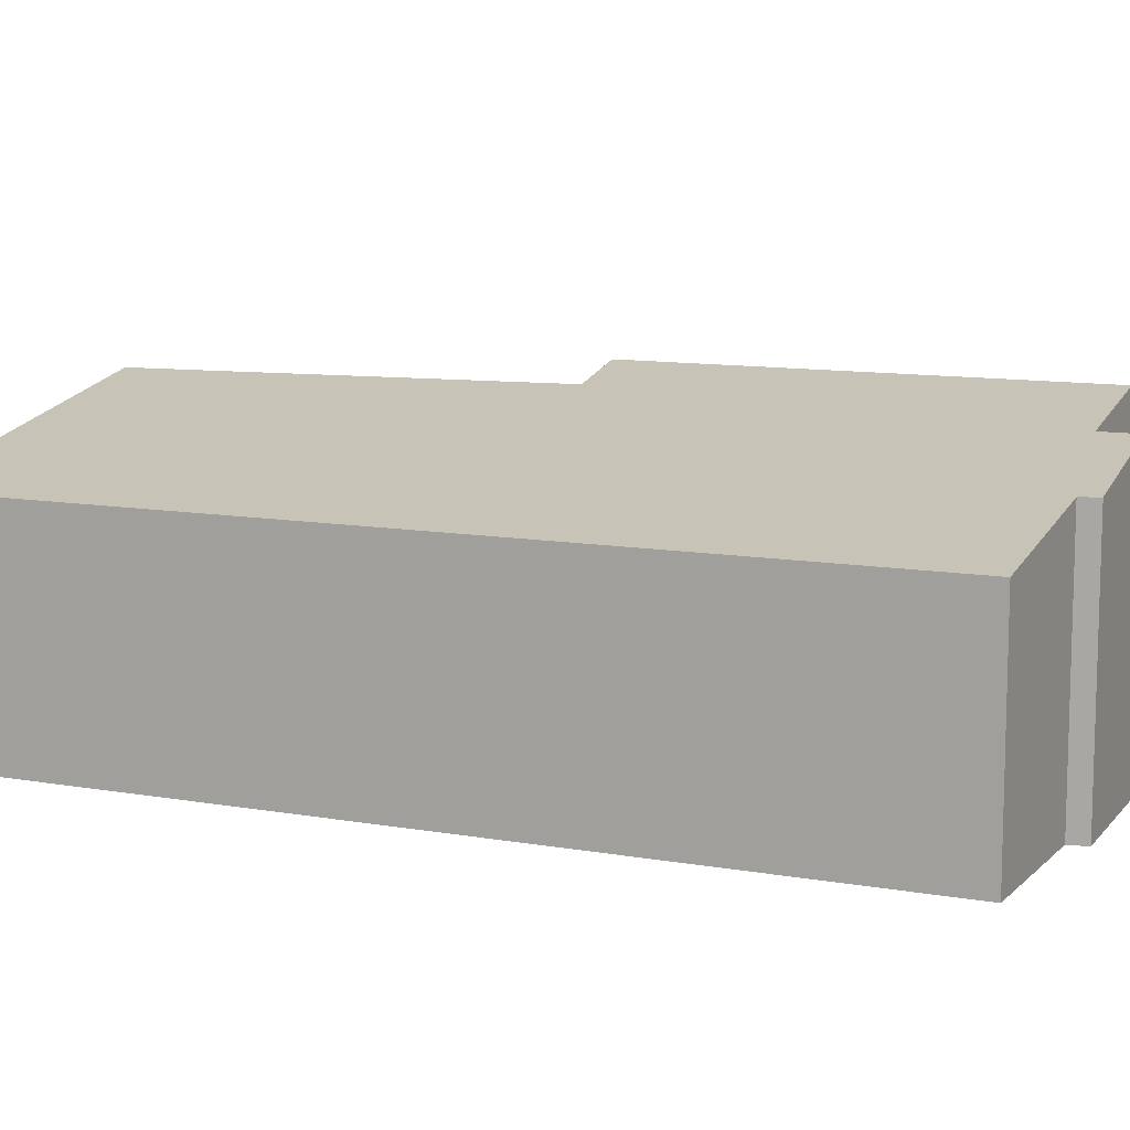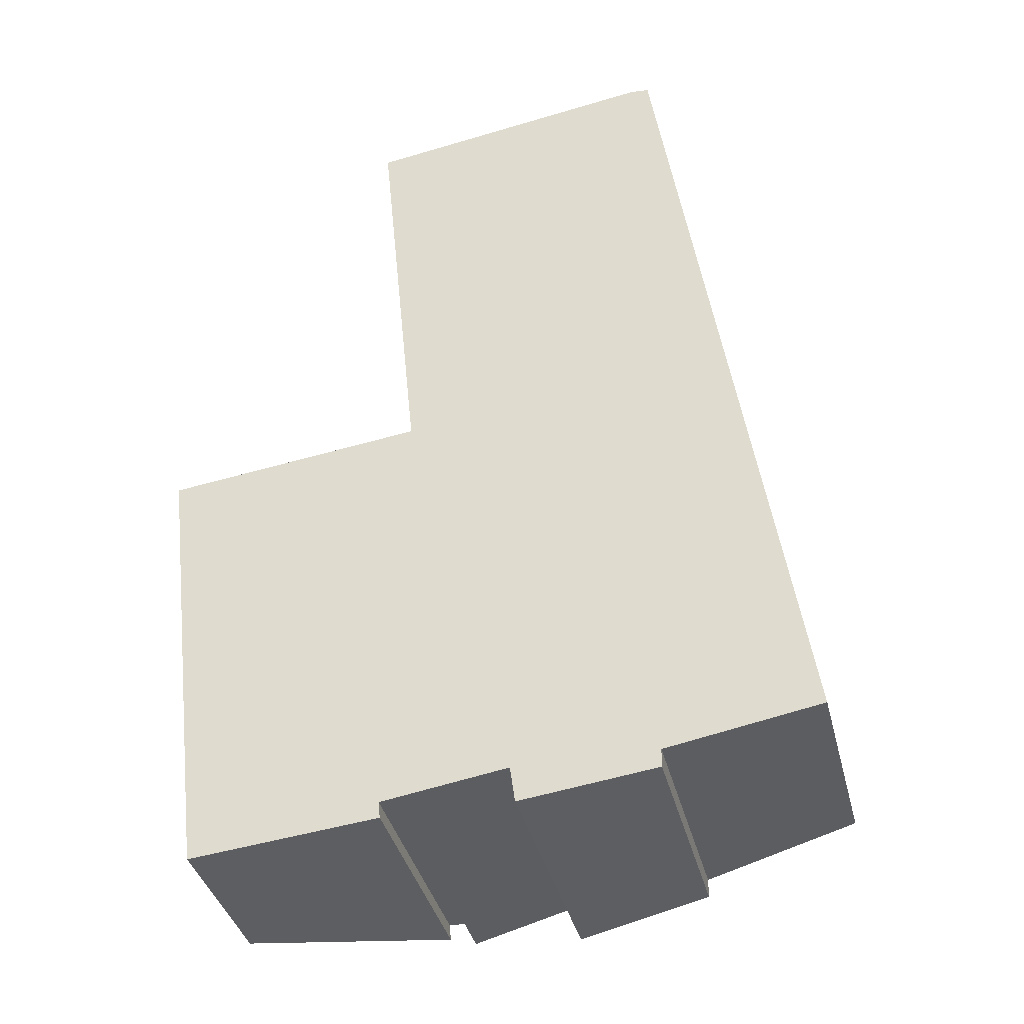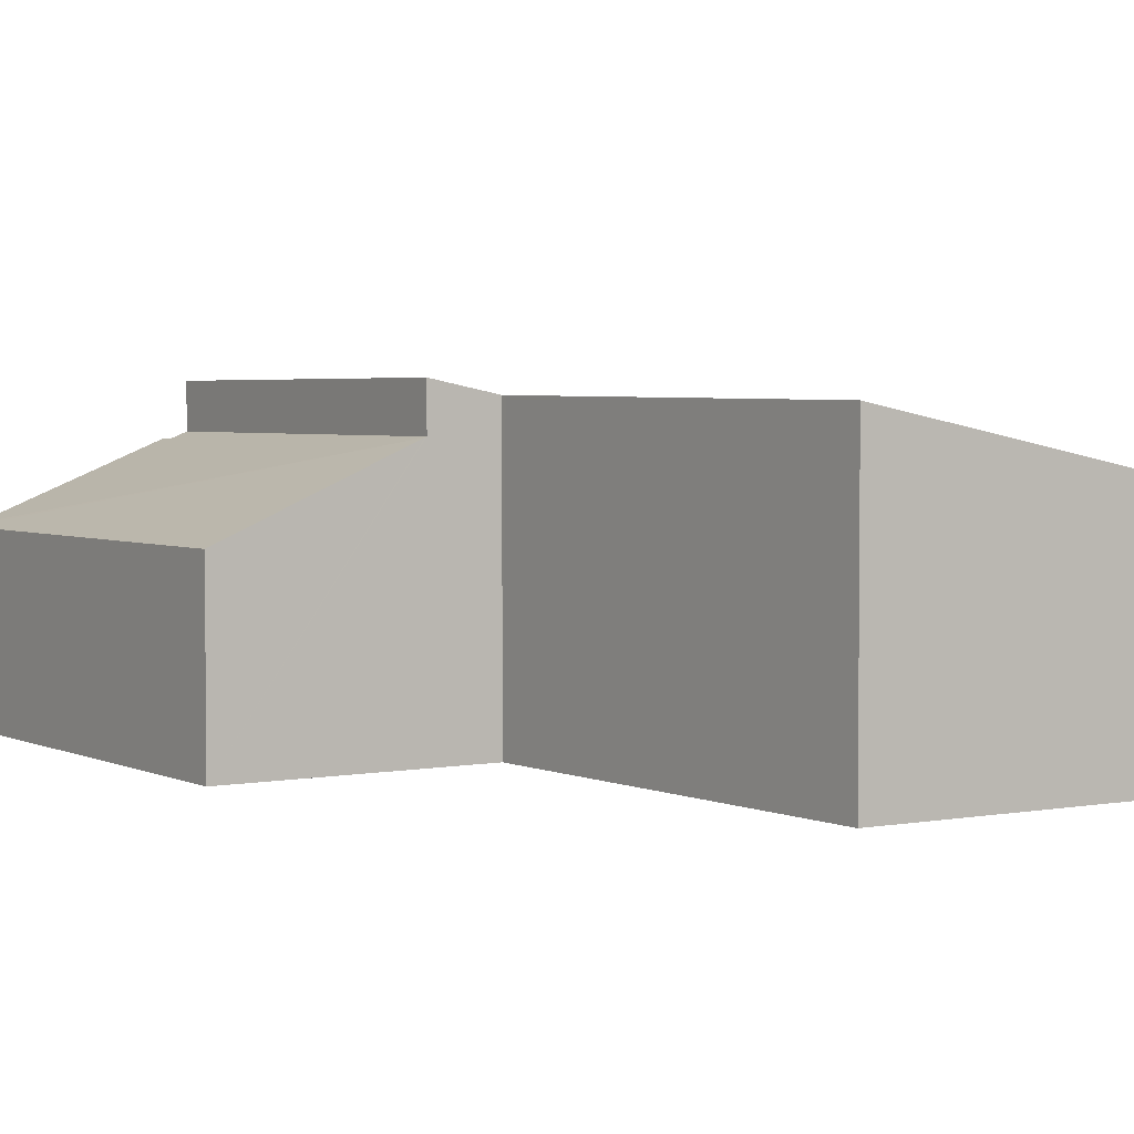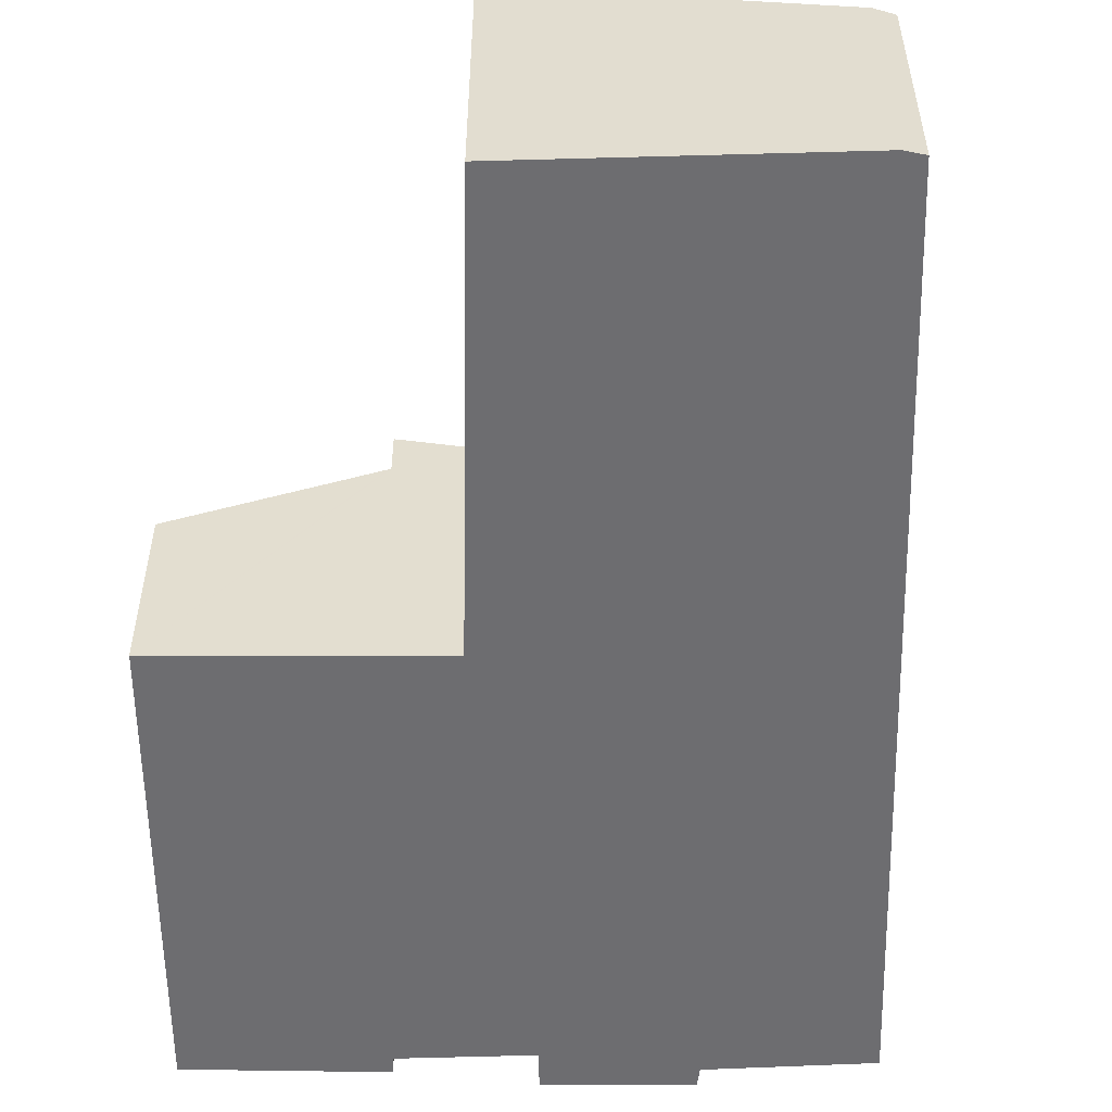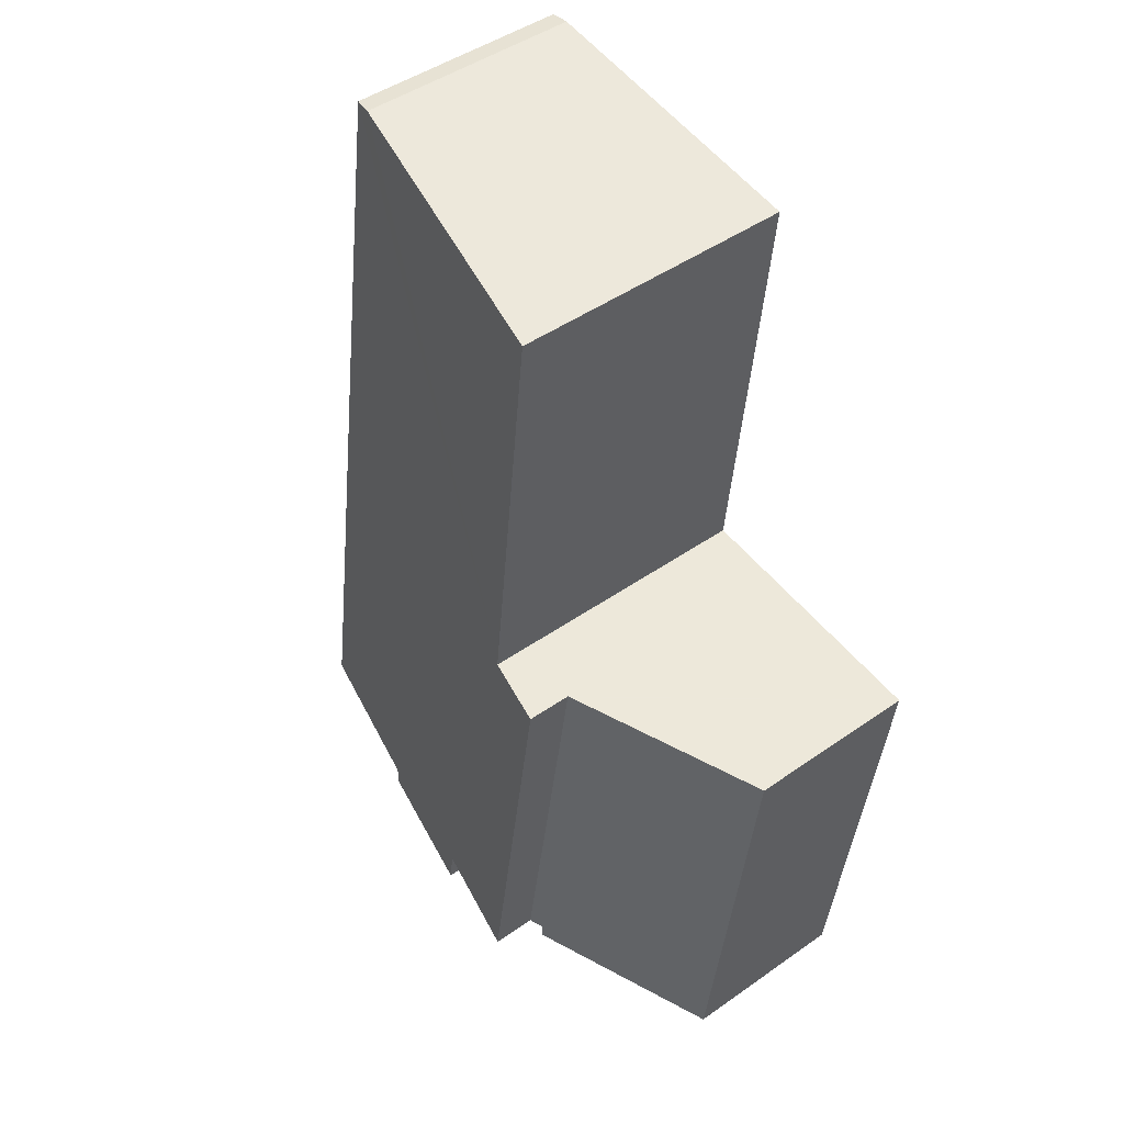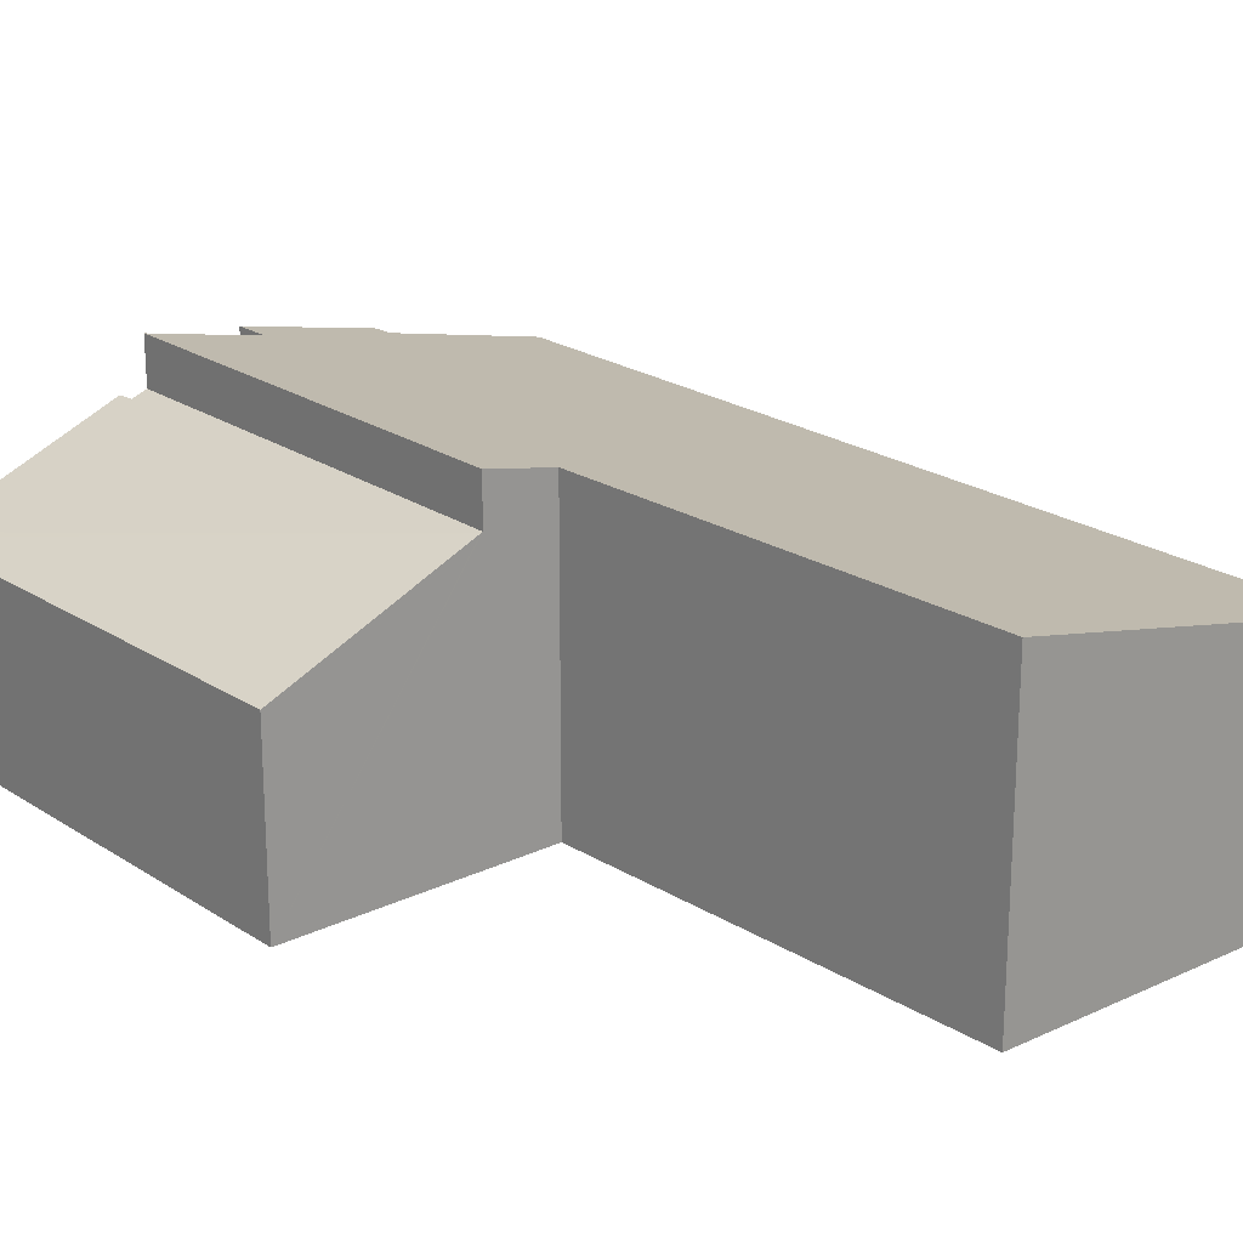
<metadata>
{"format":"obj","ext":"obj","renderer":"f3d","projection":"perspective","resolution":1024,"background":"white","views":[{"elev":10.6,"azim":105.7,"up":"+Y"},{"elev":-38.3,"azim":13.8,"up":"+Z"},{"elev":3.3,"azim":-40.5,"up":"+Y"},{"elev":-54.1,"azim":-6.8,"up":"+Y"},{"elev":46.0,"azim":-128.9,"up":"+Z"},{"elev":21.0,"azim":-47.8,"up":"+Y"}]}
</metadata>
<code>
v  8.319 3.691 8.17
v  4.185 4.715 0.59
v  3.509 4.648 7.454
v  8.635 3.63 8.141
v  9.649 3.63 1.308
v  4.193 4.716 0.504
v  4.14 4.936 -6.751
v  3.084 4.936 0.371
v  5.944 4.577 -6.474
v  10.74 3.63 -6.059
v  8.249 4.128 -6.494
v  6.024 4.578 -7.071
v  8.245 4.138 -6.794
v  8.249 3.976e-16 -6.494
v  10.74 3.71e-16 -6.059
v  6.024 4.33e-16 -7.071
v  8.245 4.16e-16 -6.794
v  4.14 4.134e-16 -6.751
v  5.944 3.964e-16 -6.474
v  8.635 -4.985e-16 8.141
v  9.649 -8.009e-17 1.308
v  3.084 -2.272e-17 0.371
v  4.193 -3.086e-17 0.504
v  3.509 -4.564e-16 7.454
v  4.185 -3.613e-17 0.59
v  8.319 -5.003e-16 8.17
v  0.997 2.908 -7.353
v  3.907 4.099 -6.787
v  3.935 4.094 -7.057
v  3.052 4.181 0.367
v  4.14 4.194 -6.751
v  3.084 4.194 0.371
v  0.9 2.867 -7.363
v  0 2.867 1.756e-16
v  0 0 0
v  3.052 -2.247e-17 0.367
v  3.907 4.156e-16 -6.787
v  3.935 4.321e-16 -7.057
v  0.9 4.509e-16 -7.363
v  0.997 4.502e-16 -7.353
g defaultobject
f 1 2 3
f 2 1 4
f 2 4 5
f 2 5 6
f 6 7 8
f 7 6 5
f 7 5 9
f 9 5 10
f 9 10 11
f 9 11 12
f 13 12 11
f 10 14 11
f 14 10 15
f 13 16 12
f 16 13 17
f 9 18 7
f 18 9 19
f 11 17 13
f 17 11 14
f 20 5 4
f 5 20 21
f 5 21 10
f 10 21 15
f 16 9 12
f 9 16 19
f 18 8 7
f 8 18 22
f 23 2 6
f 2 23 3
f 3 23 24
f 24 23 25
f 22 6 8
f 6 22 23
f 24 1 3
f 1 24 26
f 26 4 1
f 4 26 20
f 16 14 19
f 14 16 17
f 18 23 22
f 23 18 21
f 21 18 19
f 21 19 15
f 15 19 14
f 25 26 24
f 26 25 20
f 20 25 21
f 21 25 23
f 27 28 29
f 28 27 30
f 28 30 31
f 31 30 32
f 33 30 27
f 30 33 34
f 35 30 34
f 30 35 32
f 32 35 22
f 22 35 36
f 22 31 32
f 31 22 18
f 37 29 28
f 29 37 38
f 18 28 31
f 28 18 37
f 38 27 29
f 27 38 33
f 33 38 39
f 39 38 40
f 39 34 33
f 34 39 35
f 37 40 38
f 40 37 39
f 39 37 35
f 35 37 18
f 35 18 36
f 36 18 22

</code>
